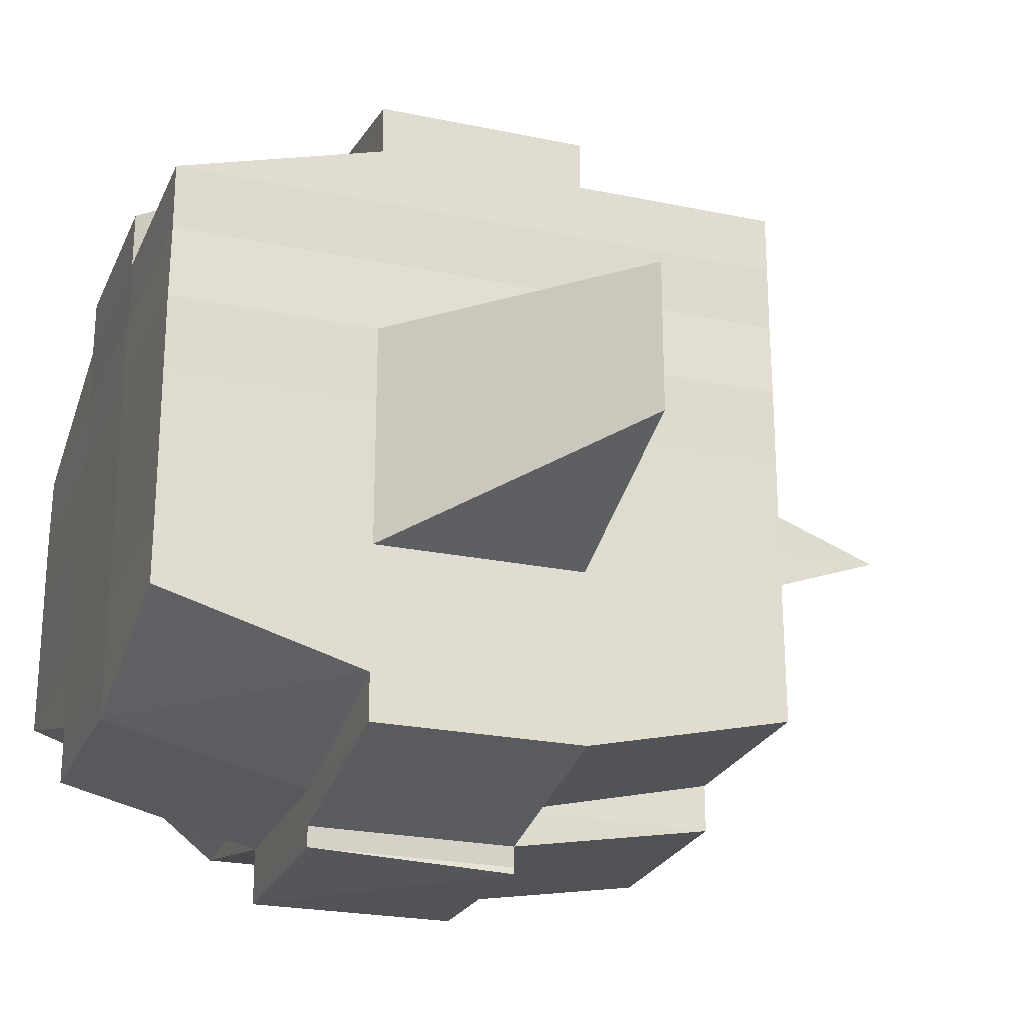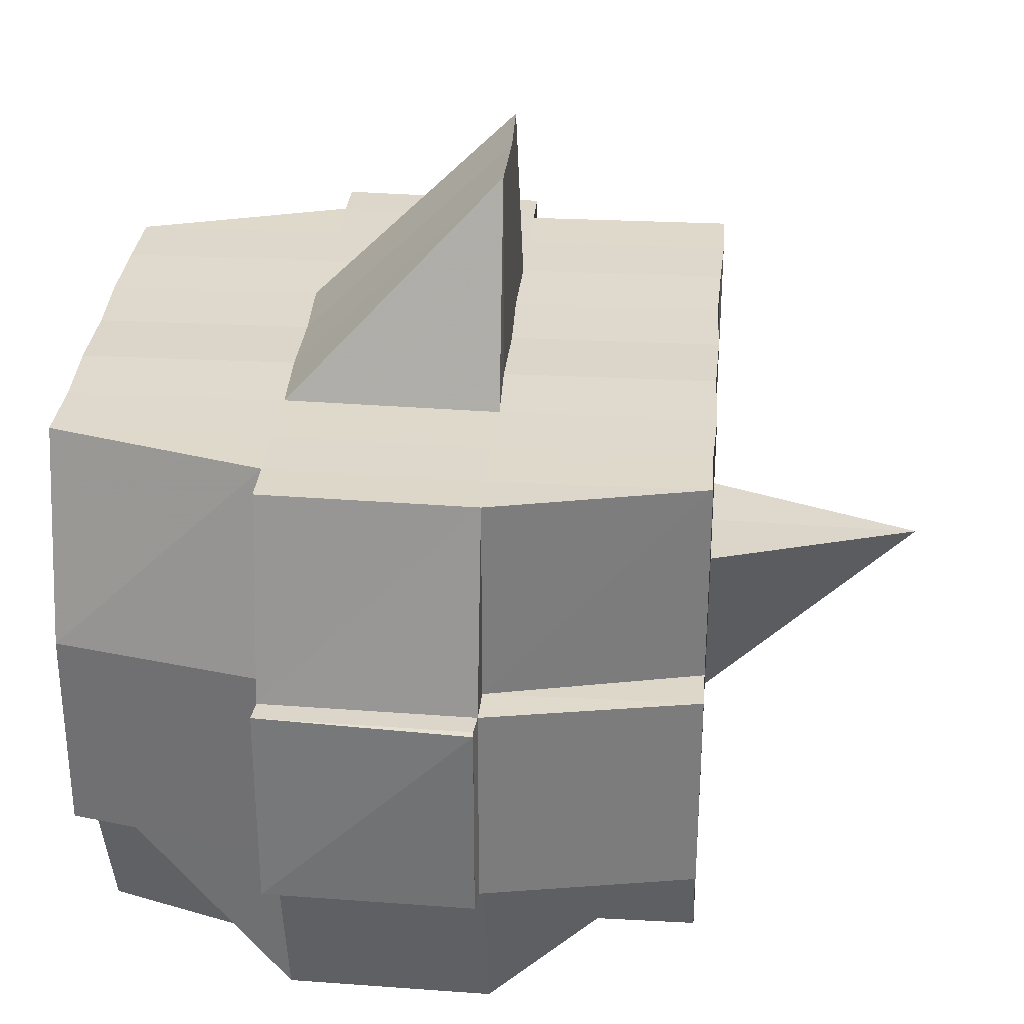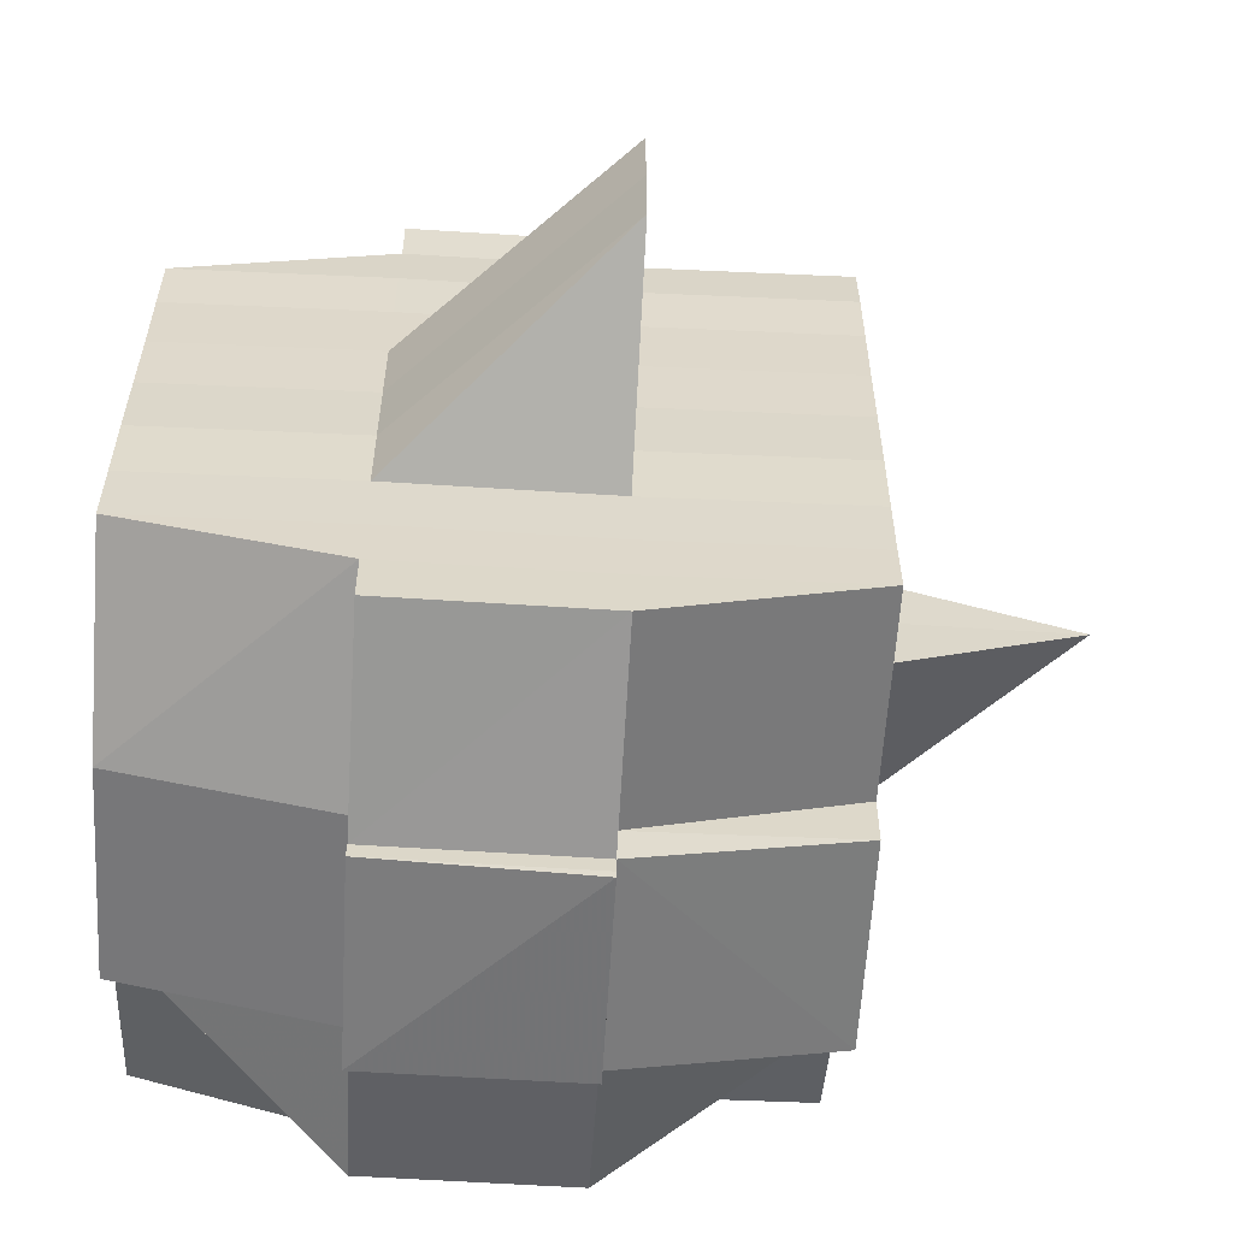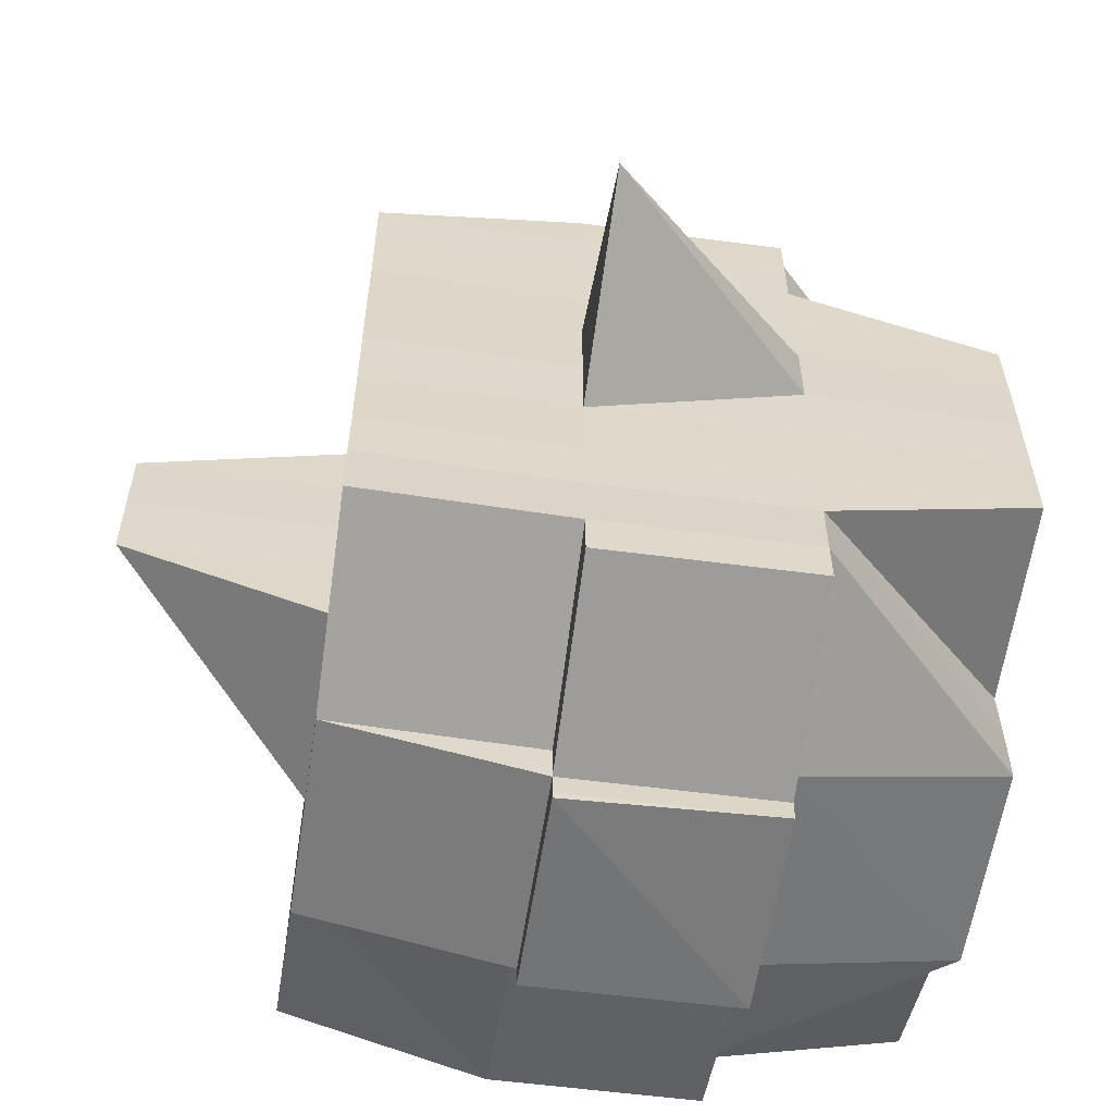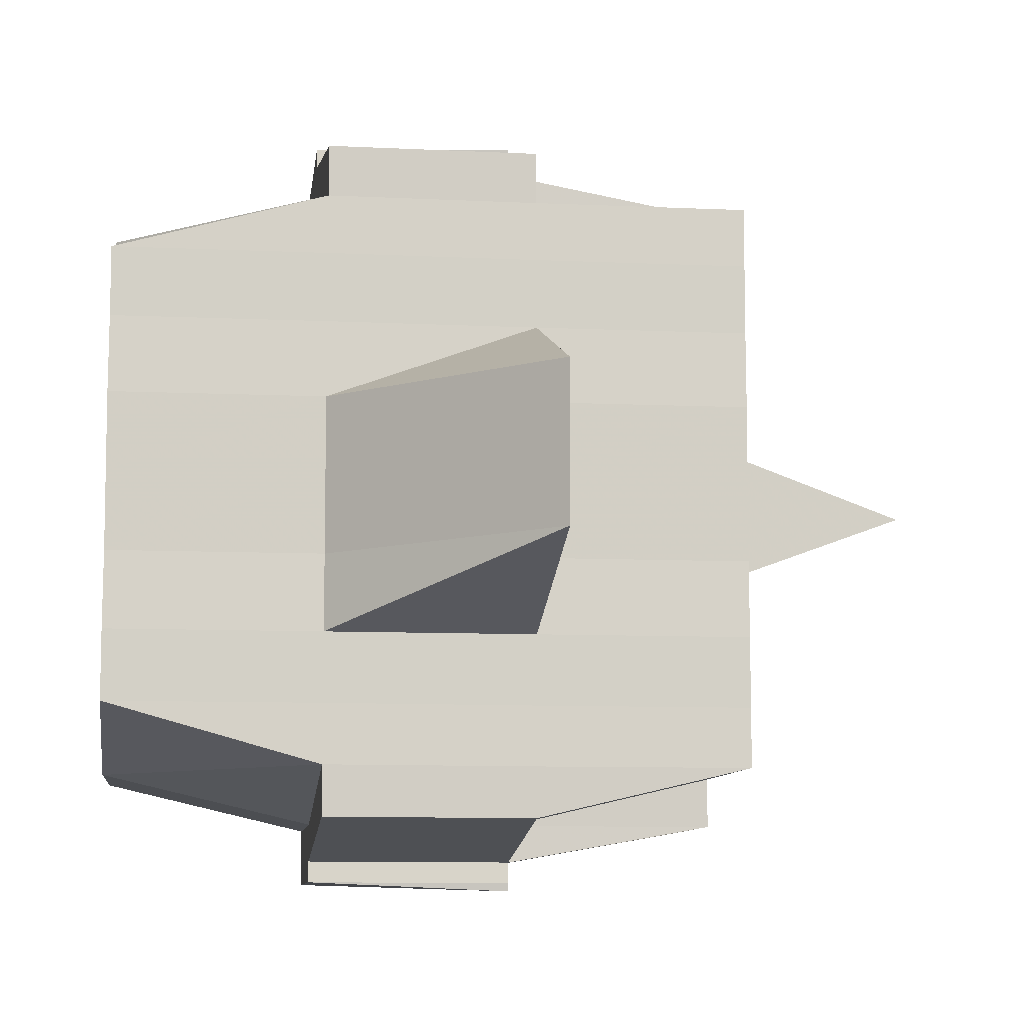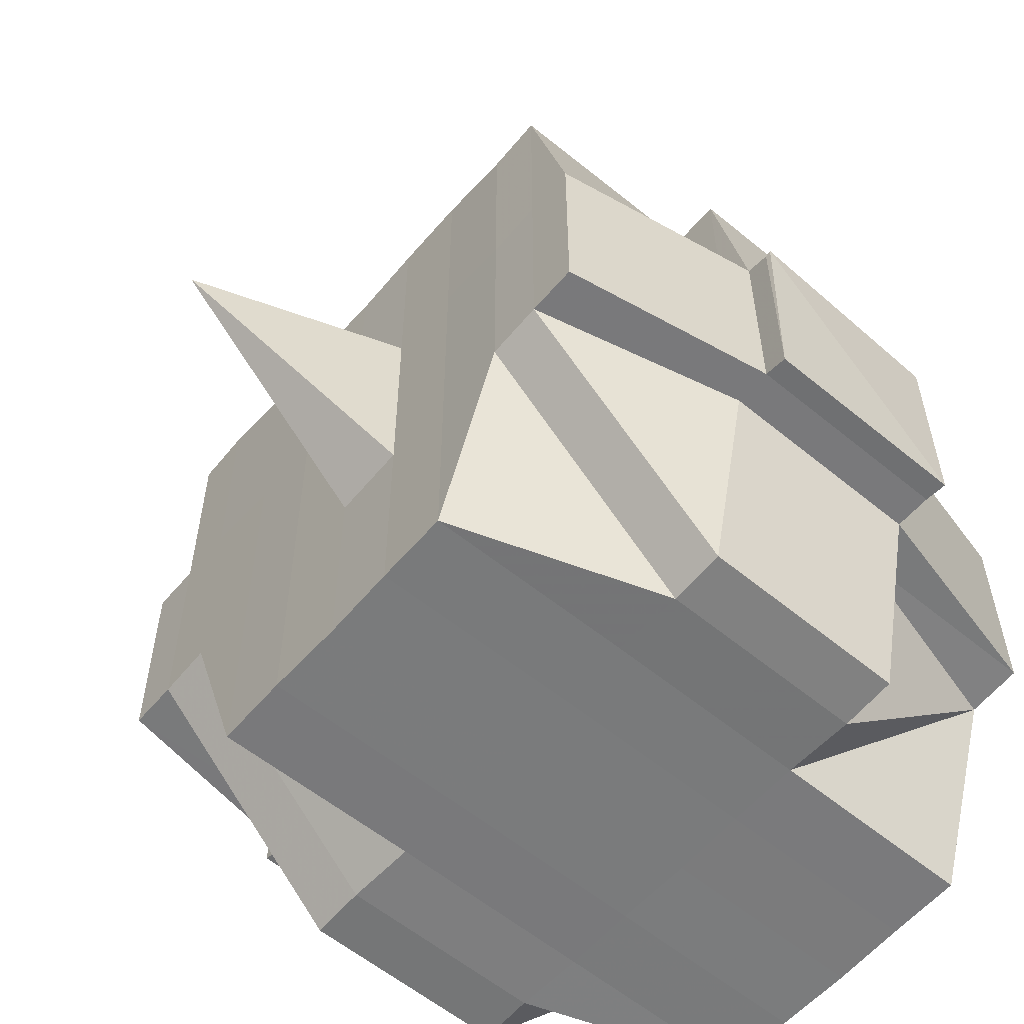
<metadata>
{"format":"obj","ext":"obj","renderer":"f3d","projection":"perspective","resolution":1024,"background":"white","views":[{"elev":-24.5,"azim":160.6,"up":"+Z"},{"elev":31.6,"azim":-175.1,"up":"+Y"},{"elev":-58.6,"azim":176.6,"up":"+Z"},{"elev":-59.2,"azim":-98.5,"up":"+Z"},{"elev":-9.0,"azim":172.6,"up":"+Z"},{"elev":-58.1,"azim":-40.5,"up":"+Y"}]}
</metadata>
<code>
o 4180
v 2236 1901 10.12
v 2236 1901 10.12
v 2236 1901 10.12
v 2236 1901 10.12
v 2236 1901 10.12
v 2236 1901 10.12
v 2236 1901 10.12
v 2236 1901 10.12
v 2236 1901 10.12
v 2236 1901 10.12
v 2236 1901 10.12
v 2236 1901 10.12
v 2236 1901 10.12
v 2236 1901 10.12
v 2236 1901 10.12
v 2236 1901 10.12
v 2236 1901 10.12
v 2236 1901 10.12
v 2236 1901 10.12
v 2236 1901 10.12
v 2236 1901 10.12
v 2236 1901 10.12
v 2236 1901 10.12
v 2236 1901 10.12
v 2236 1901 10.13
v 2236 1901 10.12
v 2236 1901 10.12
v 2236 1901 10.12
v 2236 1901 10.13
v 2236 1901 10.13
v 2236 1901 10.14
v 2236 1901 10.13
v 2236 1901 10.13
v 2236 1901 10.14
v 2236 1901 10.14
v 2236 1901 10.14
v 2236 1901 10.14
v 2236 1901 10.14
v 2236 1901 10.13
v 2236 1901 10.14
v 2236 1901 10.13
v 2236 1901 10.13
v 2236 1901 10.14
v 2236 1901 10.14
v 2236 1901 10.14
v 2236 1901 10.14
v 2236 1901 10.13
v 2236 1901 10.13
v 2236 1901 10.15
v 2236 1901 10.14
v 2236 1901 10.15
v 2236 1901 10.15
v 2236 1901 10.15
v 2236 1901 10.14
v 2236 1901 10.14
v 2236 1901 10.14
v 2236 1901 10.14
v 2236 1901 10.14
v 2236 1901 10.14
v 2236 1901 10.14
v 2236 1901 10.14
v 2236 1901 10.15
v 2236 1901 10.15
v 2236 1901 10.14
v 2236 1901 10.15
v 2236 1901 10.15
v 2236 1901 10.15
v 2236 1901 10.15
v 2236 1901 10.15
v 2236 1901 10.15
v 2236 1901 10.15
v 2236 1901 10.15
v 2236 1901 10.15
v 2236 1901 10.15
v 2236 1901 10.15
v 2236 1901 10.15
v 2236 1901 10.15
v 2236 1901 10.15
v 2236 1901 10.15
v 2236 1901 10.15
v 2236 1901 10.15
v 2236 1901 10.15
v 2236 1901 10.15
v 2236 1901 10.15
v 2236 1901 10.15
v 2236 1901 10.15
v 2236 1901 10.15
v 2236 1901 10.15
v 2236 1901 10.15
v 2236 1901 10.15
v 2236 1901 10.15
v 2236 1901 10.15
v 2236 1901 10.15
v 2236 1901 10.15
v 2236 1901 10.15
v 2236 1901 10.15
v 2236 1901 10.15
v 2236 1901 10.15
v 2236 1901 10.15
v 2236 1901 10.15
v 2236 1901 10.15
v 2236 1901 10.15
v 2236 1901 10.15
v 2236 1901 10.15
v 2236 1901 10.15
v 2236 1901 10.15
v 2236 1901 10.15
v 2236 1901 10.15
v 2236 1901 10.15
v 2236 1901 10.15
v 2236 1901 10.15
v 2236 1901 10.15
v 2236 1901 10.14
v 2236 1901 10.14
v 2236 1901 10.14
v 2236 1901 10.14
v 2236 1901 10.15
v 2236 1901 10.14
v 2236 1901 10.14
v 2236 1901 10.14
v 2236 1901 10.14
v 2236 1901 10.14
v 2236 1901 10.14
v 2236 1901 10.14
v 2236 1901 10.13
v 2236 1901 10.14
v 2236 1901 10.14
v 2236 1901 10.14
v 2236 1901 10.13
v 2236 1901 10.13
v 2236 1901 10.13
v 2236 1901 10.13
v 2236 1901 10.13
v 2236 1901 10.14
v 2236 1901 10.13
v 2236 1901 10.13
v 2236 1901 10.13
v 2236 1901 10.13
v 2236 1901 10.13
v 2236 1901 10.12
v 2236 1901 10.12
v 2236 1901 10.12
v 2236 1901 10.13
v 2236 1901 10.12
v 2236 1901 10.12
v 2236 1901 10.12
v 2236 1901 10.12
v 2236 1901 10.13
v 2236 1901 10.12
v 2236 1901 10.12
v 2236 1901 10.12
v 2236 1901 10.12
v 2236 1901 10.12
v 2236 1901 10.12
v 2236 1901 10.12
v 2236 1901 10.12
v 2236 1901 10.12
v 2236 1901 10.12
v 2236 1901 10.12
v 2236 1901 10.12
v 2236 1901 10.12
v 2236 1901 10.12
v 2236 1901 10.12
v 2236 1901 10.12
v 2236 1901 10.12
v 2236 1901 10.12
v 2236 1901 10.12
v 2236 1901 10.12
v 2236 1901 10.12
v 2236 1901 10.12
v 2236 1901 10.12
v 2236 1901 10.12
v 2236 1901 10.12
v 2236 1901 10.12
v 2236 1901 10.12
v 2236 1901 10.12
v 2236 1901 10.12
v 2236 1901 10.12
v 2236 1901 10.12
v 2236 1901 10.12
v 2236 1901 10.12
v 2236 1901 10.12
v 2236 1901 10.12
v 2236 1901 10.12
v 2236 1901 10.12
v 2236 1901 10.13
v 2236 1901 10.13
v 2236 1901 10.12
v 2236 1901 10.13
v 2236 1901 10.13
v 2236 1901 10.13
v 2236 1901 10.13
v 2236 1901 10.14
v 2236 1901 10.14
v 2236 1901 10.14
v 2236 1901 10.12
v 2236 1901 10.12
v 2236 1901 10.12
v 2236 1901 10.12
v 2236 1901 10.12
v 2236 1901 10.12
v 2236 1901 10.12
v 2236 1901 10.12
v 2236 1901 10.12
v 2236 1901 10.12
v 2236 1901 10.12
v 2236 1901 10.12
v 2236 1901 10.12
v 2236 1901 10.12
v 2236 1901 10.12
v 2236 1901 10.12
v 2236 1901 10.12
v 2236 1901 10.12
v 2236 1901 10.12
v 2236 1901 10.12
v 2236 1901 10.13
v 2236 1901 10.13
v 2236 1901 10.13
v 2236 1901 10.13
v 2236 1901 10.13
v 2236 1901 10.12
v 2236 1901 10.13
v 2236 1901 10.12
v 2236 1901 10.13
v 2236 1901 10.14
v 2236 1901 10.13
v 2236 1901 10.13
v 2236 1901 10.13
v 2236 1901 10.13
v 2236 1901 10.13
v 2236 1901 10.14
v 2236 1901 10.14
v 2236 1901 10.14
v 2236 1901 10.14
v 2236 1901 10.13
v 2236 1901 10.14
v 2236 1901 10.14
v 2236 1901 10.14
v 2236 1901 10.14
v 2236 1901 10.14
v 2236 1901 10.14
v 2236 1901 10.14
v 2236 1901 10.14
v 2236 1901 10.15
v 2236 1901 10.14
v 2236 1901 10.14
v 2236 1901 10.15
v 2236 1901 10.15
v 2236 1901 10.15
v 2236 1901 10.15
v 2236 1901 10.15
v 2236 1901 10.15
v 2236 1901 10.15
v 2236 1901 10.15
v 2236 1901 10.15
v 2236 1901 10.15
v 2236 1901 10.15
v 2236 1901 10.14
v 2236 1901 10.15
v 2236 1901 10.15
v 2236 1901 10.15
v 2236 1901 10.15
v 2236 1901 10.15
v 2236 1901 10.15
v 2236 1901 10.15
v 2236 1901 10.14
v 2236 1901 10.15
v 2236 1901 10.15
v 2236 1901 10.14
v 2236 1901 10.15
v 2236 1901 10.15
v 2236 1901 10.15
v 2236 1901 10.15
v 2236 1901 10.15
v 2236 1901 10.15
v 2236 1901 10.15
v 2236 1901 10.15
v 2236 1901 10.15
v 2236 1901 10.15
v 2236 1901 10.15
v 2236 1901 10.15
v 2236 1901 10.15
v 2236 1901 10.15
v 2236 1901 10.15
v 2236 1901 10.15
v 2236 1901 10.15
v 2236 1901 10.14
v 2236 1901 10.14
v 2236 1901 10.14
v 2236 1901 10.14
v 2236 1901 10.14
v 2236 1901 10.14
v 2236 1901 10.14
v 2236 1901 10.14
v 2236 1901 10.14
v 2236 1901 10.14
v 2236 1901 10.14
v 2236 1901 10.13
v 2236 1901 10.14
v 2236 1901 10.13
v 2236 1901 10.13
v 2236 1901 10.13
v 2236 1901 10.14
v 2236 1901 10.14
v 2236 1901 10.13
v 2236 1901 10.13
v 2236 1901 10.13
v 2236 1901 10.13
v 2236 1901 10.13
v 2236 1901 10.14
v 2236 1901 10.14
v 2236 1901 10.14
v 2236 1901 10.14
v 2236 1901 10.14
v 2236 1901 10.14
v 2236 1901 10.14
v 2236 1901 10.13
v 2236 1901 10.12
v 2236 1901 10.12
v 2236 1901 10.12
v 2236 1901 10.12
v 2236 1901 10.12
v 2236 1901 10.12
v 2236 1901 10.12
v 2236 1901 10.14
v 2236 1901 10.14
v 2236 1901 10.13
v 2236 1901 10.14
v 2236 1901 10.14
v 2236 1901 10.15
v 2236 1901 10.15
v 2236 1901 10.15
v 2236 1901 10.15
v 2236 1901 10.15
v 2236 1901 10.15
v 2236 1901 10.15
v 2236 1901 10.15
f 1 2 3
f 4 5 3
f 6 7 1
f 8 9 5
f 10 11 9
f 12 13 8
f 13 14 15
f 16 12 17
f 10 18 19
f 18 20 11
f 21 18 22
f 23 24 18
f 24 25 26
f 27 26 18
f 18 26 28
f 25 29 30
f 29 31 32
f 33 30 26
f 31 34 35
f 34 36 37
f 35 38 39
f 37 40 38
f 41 39 42
f 43 44 40
f 45 43 46
f 47 45 48
f 36 49 50
f 49 51 52
f 53 52 50
f 50 52 54
f 50 54 55
f 55 54 56
f 57 58 55
f 54 59 60
f 55 60 61
f 52 62 54
f 62 63 59
f 54 62 64
f 62 65 63
f 52 66 62
f 67 66 52
f 66 68 62
f 67 69 70
f 71 72 65
f 73 74 69
f 75 76 72
f 77 74 78
f 79 78 80
f 81 82 76
f 83 81 84
f 85 86 82
f 87 86 88
f 89 85 90
f 91 89 92
f 93 91 68
f 90 94 95
f 96 97 94
f 98 96 99
f 100 98 101
f 101 90 102
f 101 95 103
f 104 101 105
f 68 101 106
f 106 101 107
f 106 103 108
f 68 106 109
f 109 106 110
f 111 112 109
f 113 108 114
f 109 110 113
f 113 114 115
f 116 109 113
f 117 109 116
f 118 111 116
f 116 113 119
f 119 115 120
f 119 113 121
f 122 116 119
f 64 116 122
f 123 118 122
f 122 119 124
f 124 120 125
f 124 119 126
f 127 122 124
f 56 122 127
f 128 123 127
f 127 124 129
f 129 125 130
f 129 124 131
f 132 127 129
f 133 128 132
f 134 127 132
f 132 129 135
f 135 129 136
f 137 132 135
f 138 133 137
f 139 132 137
f 140 138 141
f 135 136 142
f 137 135 142
f 141 137 142
f 143 137 141
f 142 136 144
f 142 144 145
f 146 147 145
f 136 148 144
f 141 149 150
f 145 144 151
f 145 151 152
f 144 153 151
f 144 148 153
f 151 153 154
f 151 154 152
f 154 155 156
f 157 156 158
f 159 158 2
f 160 152 159
f 7 161 159
f 161 162 152
f 152 163 164
f 152 164 165
f 166 165 167
f 168 166 169
f 169 170 171
f 172 173 168
f 174 173 166
f 173 175 170
f 176 177 174
f 178 176 179
f 180 181 173
f 182 150 175
f 173 182 160
f 28 182 173
f 182 141 183
f 184 141 182
f 28 184 182
f 185 184 28
f 26 185 28
f 26 30 185
f 185 186 184
f 30 186 185
f 186 187 188
f 189 190 186
f 191 192 187
f 190 193 191
f 48 191 186
f 186 191 143
f 194 61 192
f 193 57 194
f 46 194 191
f 191 194 139
f 195 55 194
f 194 55 134
f 196 197 198
f 197 199 200
f 201 202 203
f 204 205 202
f 206 207 203
f 208 209 207
f 210 211 206
f 212 213 209
f 214 212 211
f 215 212 214
f 154 215 214
f 153 215 154
f 153 216 215
f 215 217 212
f 148 216 153
f 218 219 148
f 216 220 221
f 222 217 223
f 148 224 216
f 131 224 148
f 219 225 224
f 226 227 217
f 224 228 216
f 216 228 229
f 228 230 220
f 224 231 228
f 126 231 224
f 225 232 231
f 231 233 228
f 233 234 230
f 228 233 235
f 231 236 233
f 121 236 231
f 232 237 236
f 236 238 233
f 238 239 234
f 233 238 240
f 241 242 239
f 236 243 238
f 237 244 243
f 245 243 236
f 243 241 238
f 238 241 246
f 243 247 241
f 110 247 243
f 110 248 247
f 249 248 250
f 248 251 252
f 253 254 251
f 255 254 256
f 247 257 241
f 241 257 258
f 259 260 257
f 257 261 258
f 260 262 263
f 264 263 257
f 257 263 261
f 263 265 261
f 258 261 266
f 263 267 265
f 102 267 263
f 262 268 267
f 258 266 269
f 268 270 271
f 99 271 267
f 270 272 273
f 267 273 274
f 267 274 275
f 271 88 276
f 271 276 277
f 278 277 279
f 278 279 280
f 281 282 278
f 283 284 282
f 285 283 278
f 286 280 287
f 286 278 53
f 265 278 286
f 261 265 286
f 261 286 288
f 288 287 289
f 288 286 290
f 266 261 288
f 290 291 292
f 266 288 293
f 293 289 294
f 293 288 295
f 295 292 296
f 269 266 293
f 297 294 298
f 299 296 300
f 301 300 302
f 303 304 299
f 305 303 301
f 306 298 307
f 308 307 213
f 308 306 33
f 212 308 27
f 217 308 212
f 309 306 308
f 217 309 308
f 235 309 217
f 309 310 306
f 240 310 309
f 227 311 309
f 311 312 310
f 312 313 269
f 246 269 310
f 310 269 314
f 269 315 316
f 310 316 317
f 318 319 320
f 321 322 319
f 323 324 320
f 325 326 327
f 328 329 326
f 330 331 332
f 333 334 335
f 335 336 337

</code>
